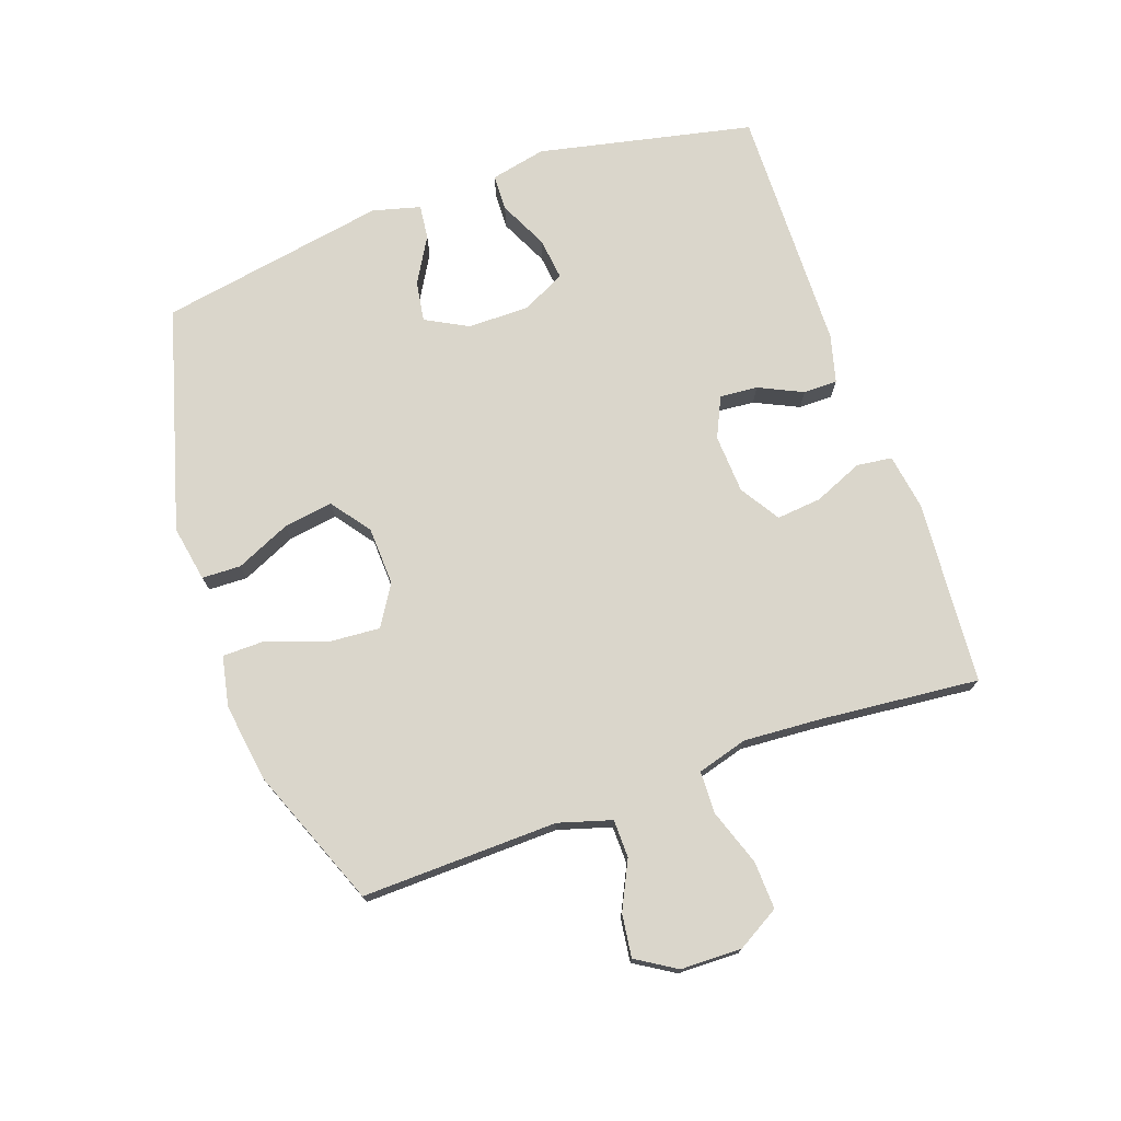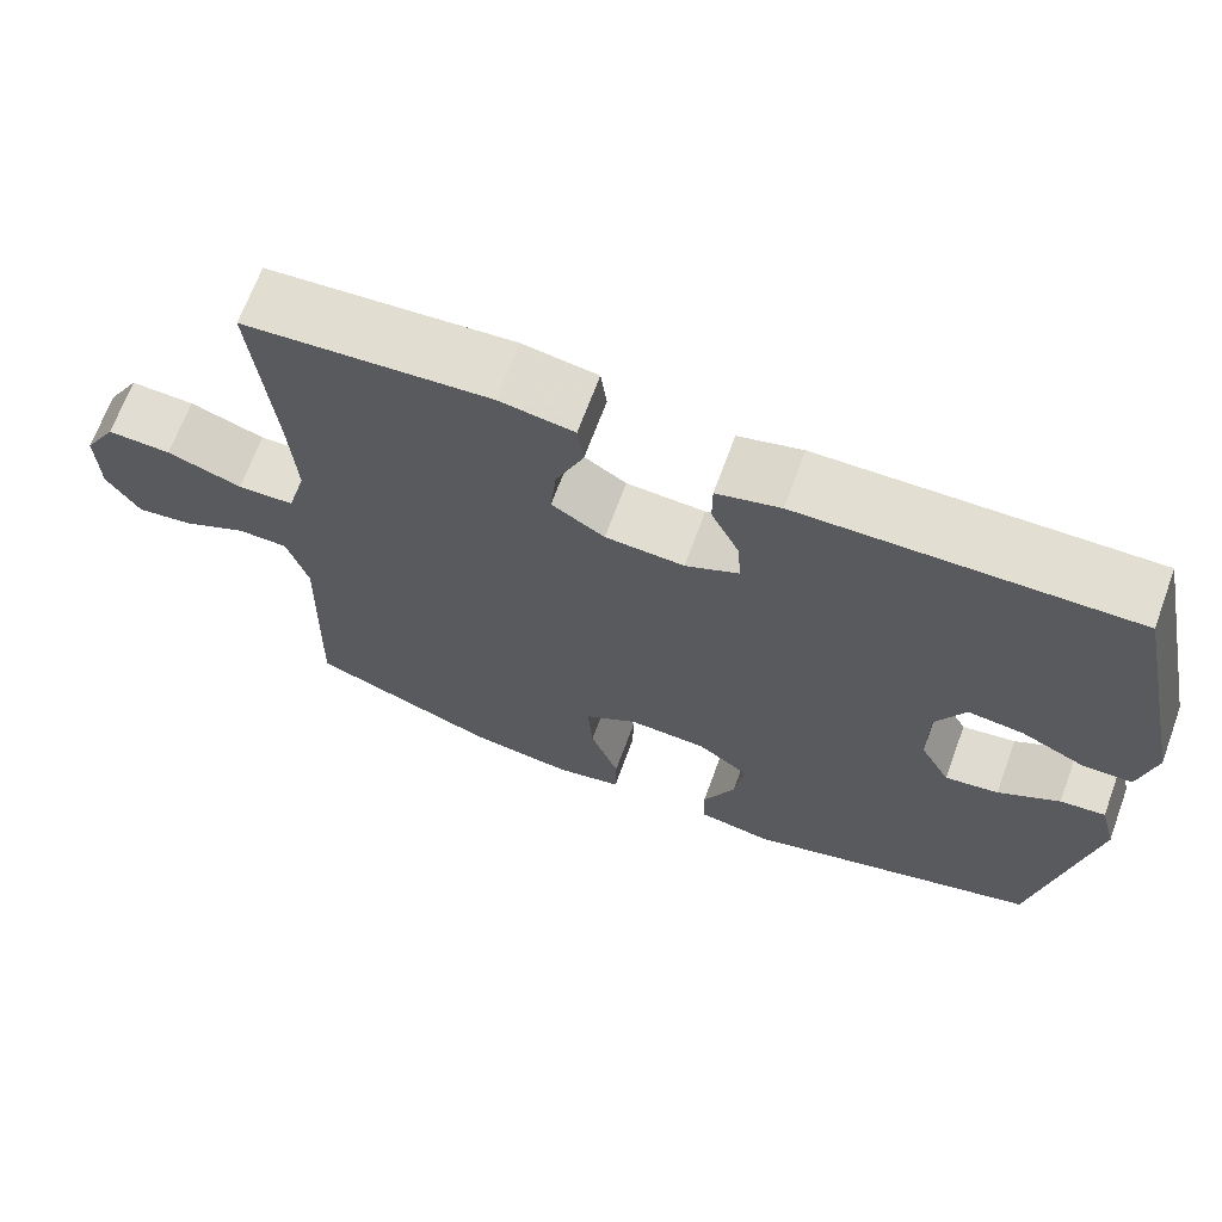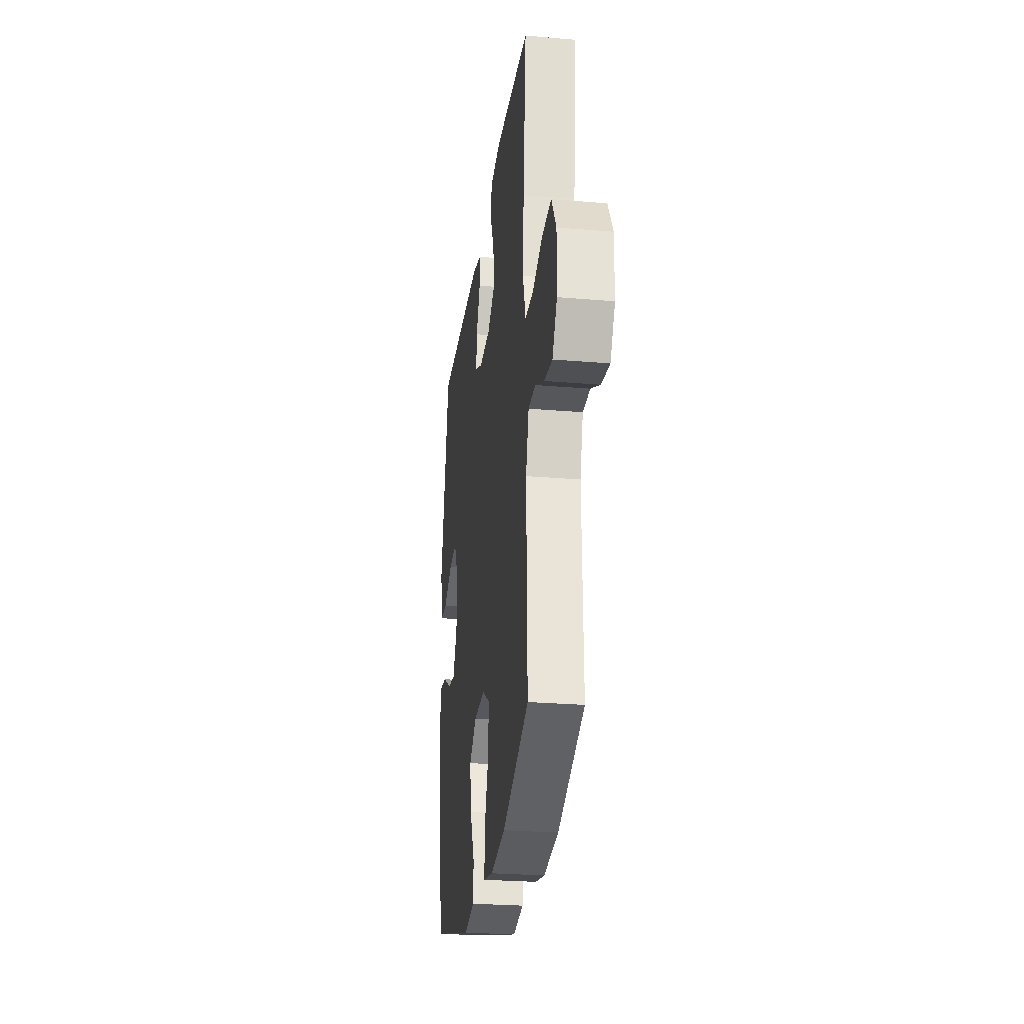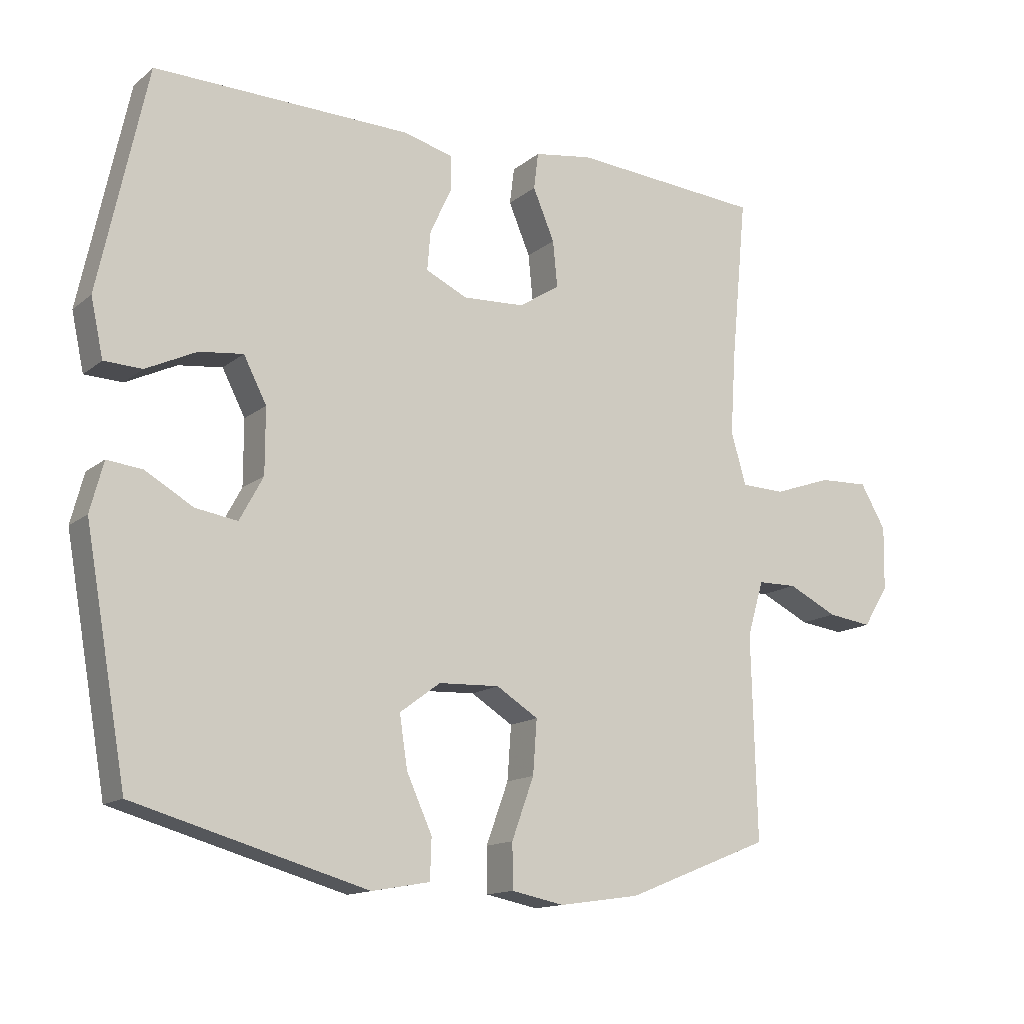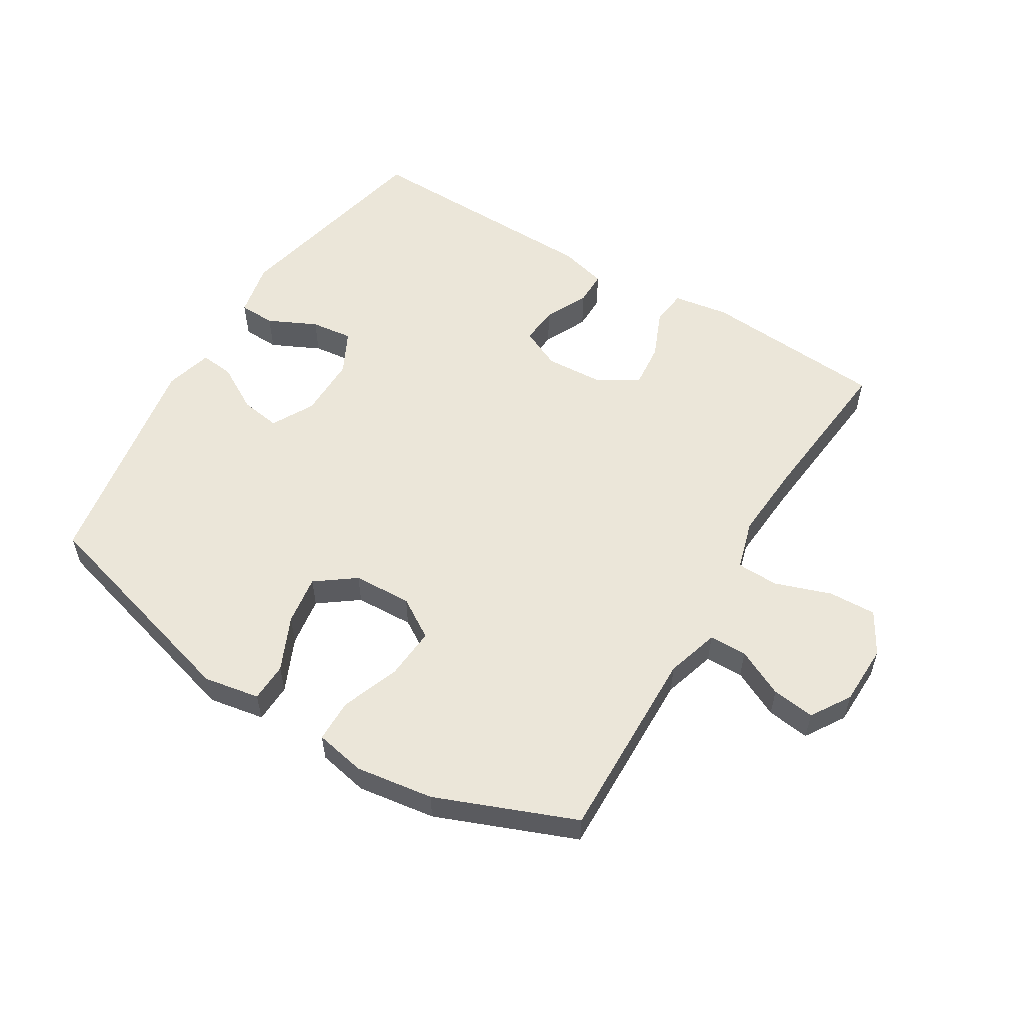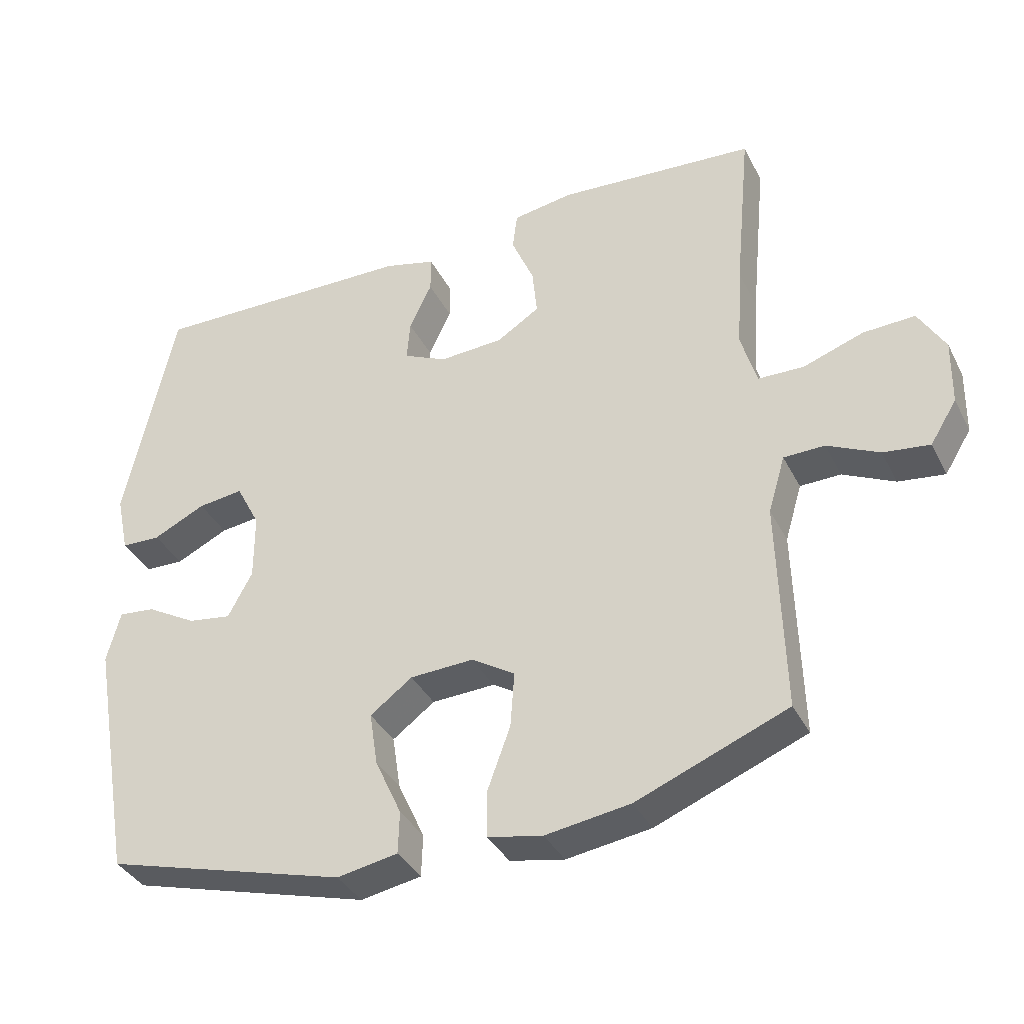
<metadata>
{"format":"obj","ext":"obj","renderer":"f3d","projection":"perspective","resolution":1024,"background":"white","views":[{"elev":74.1,"azim":-109.4,"up":"+Y"},{"elev":68.0,"azim":20.2,"up":"+Z"},{"elev":-26.4,"azim":-97.6,"up":"+Z"},{"elev":-14.1,"azim":148.9,"up":"+Z"},{"elev":55.6,"azim":-148.6,"up":"+Y"},{"elev":-37.0,"azim":-155.5,"up":"+Z"}]}
</metadata>
<code>
v -0.5 0.07 0.5
v -0.208 0.07 0.522
v -0.119 0.07 0.508
v -0.112 0.07 0.452
v -0.145 0.07 0.374
v -0.152 0.07 0.303
v -0.089 0.07 0.263
v 0.005 0.07 0.258
v 0.069 0.07 0.288
v 0.064 0.07 0.348
v 0.031 0.07 0.418
v 0.031 0.07 0.472
v 0.107 0.07 0.492
v 0.5 0.07 0.5
v 0.573 0.07 0.159
v 0.554 0.07 0.071
v 0.496 0.07 0.069
v 0.419 0.07 0.106
v 0.352 0.07 0.114
v 0.317 0.07 0.046
v 0.317 0.07 -0.053
v 0.353 0.07 -0.12
v 0.417 0.07 -0.11
v 0.49 0.07 -0.068
v 0.544 0.07 -0.062
v 0.564 0.07 -0.138
v 0.5 0.07 -0.5
v 0.145 0.07 -0.6
v 0.056 0.07 -0.584
v 0.054 0.07 -0.522
v 0.093 0.07 -0.436
v 0.105 0.07 -0.357
v 0.043 0.07 -0.311
v -0.05 0.07 -0.307
v -0.114 0.07 -0.347
v -0.108 0.07 -0.429
v -0.074 0.07 -0.522
v -0.075 0.07 -0.59
v -0.155 0.07 -0.606
v -0.279 0.07 -0.588
v -0.5 0.07 -0.5
v -0.492 0.07 -0.189
v -0.517 0.07 -0.105
v -0.577 0.07 -0.104
v -0.653 0.07 -0.141
v -0.721 0.07 -0.15
v -0.76 0.07 -0.087
v -0.762 0.07 0.01
v -0.723 0.07 0.077
v -0.647 0.07 0.074
v -0.558 0.07 0.043
v -0.491 0.07 0.045
v -0.468 0.07 0.125
v -0.476 0.07 0.249
v -0.5 0 0.5
v -0.208 0 0.522
v -0.119 0 0.508
v -0.112 0 0.452
v -0.145 0 0.374
v -0.152 0 0.303
v -0.089 0 0.263
v 0.005 0 0.258
v 0.069 0 0.288
v 0.064 0 0.348
v 0.031 0 0.418
v 0.031 0 0.472
v 0.107 0 0.492
v 0.5 0 0.5
v 0.573 0 0.159
v 0.554 0 0.071
v 0.496 0 0.069
v 0.419 0 0.106
v 0.352 0 0.114
v 0.317 0 0.046
v 0.317 0 -0.053
v 0.353 0 -0.12
v 0.417 0 -0.11
v 0.49 0 -0.068
v 0.544 0 -0.062
v 0.564 0 -0.138
v 0.5 0 -0.5
v 0.145 0 -0.6
v 0.056 0 -0.584
v 0.054 0 -0.522
v 0.093 0 -0.436
v 0.105 0 -0.357
v 0.043 0 -0.311
v -0.05 0 -0.307
v -0.114 0 -0.347
v -0.108 0 -0.429
v -0.074 0 -0.522
v -0.075 0 -0.59
v -0.155 0 -0.606
v -0.279 0 -0.588
v -0.5 0 -0.5
v -0.492 0 -0.189
v -0.517 0 -0.105
v -0.577 0 -0.104
v -0.653 0 -0.141
v -0.721 0 -0.15
v -0.76 0 -0.087
v -0.762 0 0.01
v -0.723 0 0.077
v -0.647 0 0.074
v -0.558 0 0.043
v -0.491 0 0.045
v -0.468 0 0.125
v -0.476 0 0.249
f 48 49 50 51
f 48 51 52
f 47 48 52
f 44 45 46 47
f 43 44 47 52
f 42 43 52 53
f 40 41 42 53
f 36 37 38 39
f 35 36 39 40
f 28 29 30 31
f 28 31 32
f 27 28 32
f 26 27 32 33
f 23 24 25 26
f 22 23 26 33
f 15 16 17 18
f 15 18 19
f 14 15 19
f 13 14 19 20
f 10 11 12 13
f 9 10 13 20
f 2 3 4 5
f 54 1 2 5
f 54 5 6
f 35 40 53 54
f 34 35 54 6
f 21 22 33 34
f 21 34 6 7
f 8 9 20 21
f 7 8 21
f 105 104 103 102
f 106 105 102
f 106 102 101
f 101 100 99 98
f 106 101 98 97
f 107 106 97 96
f 107 96 95 94
f 93 92 91 90
f 94 93 90 89
f 85 84 83 82
f 86 85 82
f 86 82 81
f 87 86 81 80
f 80 79 78 77
f 87 80 77 76
f 72 71 70 69
f 73 72 69
f 73 69 68
f 74 73 68 67
f 67 66 65 64
f 74 67 64 63
f 59 58 57 56
f 59 56 55 108
f 60 59 108
f 108 107 94 89
f 60 108 89 88
f 88 87 76 75
f 61 60 88 75
f 75 74 63 62
f 75 62 61
f 1 55 56 2
f 2 56 57 3
f 3 57 58 4
f 4 58 59 5
f 5 59 60 6
f 6 60 61 7
f 7 61 62 8
f 8 62 63 9
f 9 63 64 10
f 10 64 65 11
f 11 65 66 12
f 12 66 67 13
f 13 67 68 14
f 14 68 69 15
f 15 69 70 16
f 16 70 71 17
f 17 71 72 18
f 18 72 73 19
f 19 73 74 20
f 20 74 75 21
f 21 75 76 22
f 22 76 77 23
f 23 77 78 24
f 24 78 79 25
f 25 79 80 26
f 26 80 81 27
f 27 81 82 28
f 28 82 83 29
f 29 83 84 30
f 30 84 85 31
f 31 85 86 32
f 32 86 87 33
f 33 87 88 34
f 34 88 89 35
f 35 89 90 36
f 36 90 91 37
f 37 91 92 38
f 38 92 93 39
f 39 93 94 40
f 40 94 95 41
f 41 95 96 42
f 42 96 97 43
f 43 97 98 44
f 44 98 99 45
f 45 99 100 46
f 46 100 101 47
f 47 101 102 48
f 48 102 103 49
f 49 103 104 50
f 50 104 105 51
f 51 105 106 52
f 52 106 107 53
f 53 107 108 54
f 54 108 55 1

</code>
